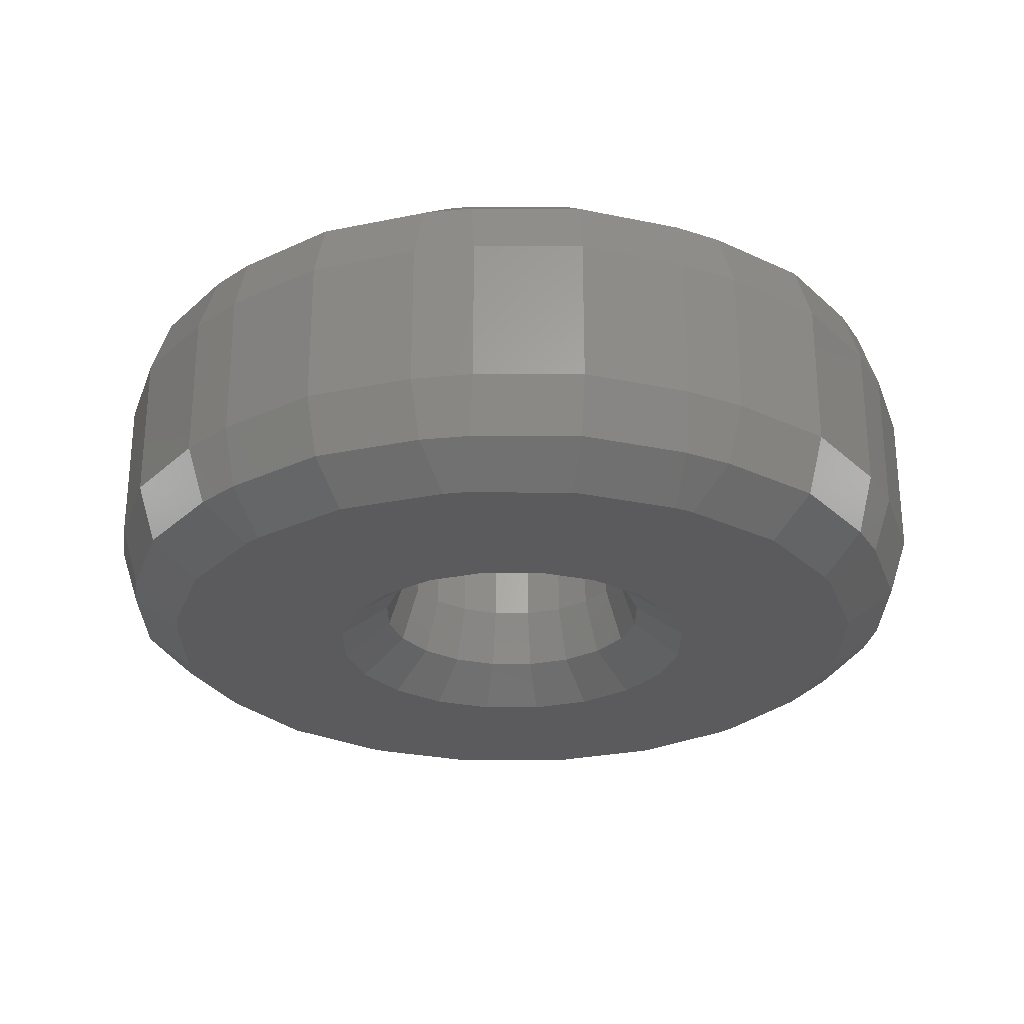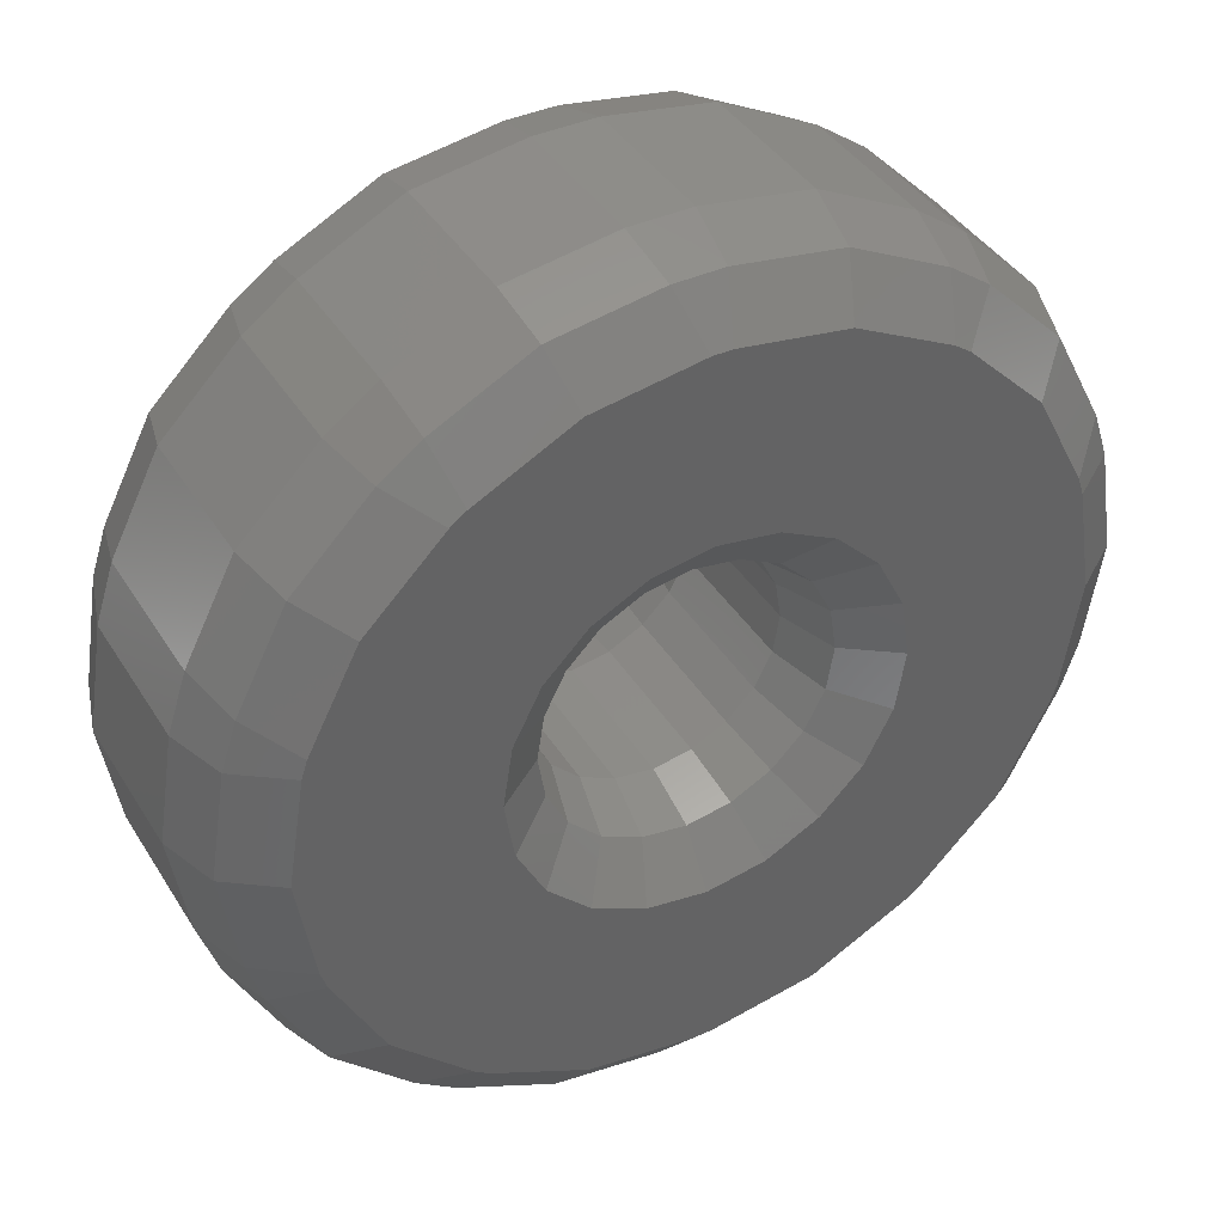
<metadata>
{"format":"stl","ext":"stl","renderer":"f3d","projection":"perspective","resolution":1024,"background":"white","views":[{"elev":-27.0,"azim":80.9,"up":"+Z"},{"elev":40.3,"azim":-29.0,"up":"+Y"}]}
</metadata>
<code>
# stl→obj: 372 verts, 744 faces
v 8.78 1.391 3
v 8.657 2.163 0
v 8.657 2.163 3
v 8.78 1.391 0
v 2.378 0.7725 0
v 2.023 1.469 3
v 2.023 1.469 0
v 2.378 0.7725 3
v 2.741 0.8906 -1.176
v 2.332 1.694 -1.176
v 8.275 3.339 0
v 7.721 3.596 -1.176
v 8.03 3.821 0
v 7.966 3.114 -1.176
v 8.275 3.339 3
v 7.966 3.114 4.176
v 8.275 2.163 -1.176
v 7.721 3.596 4.176
v 8.03 3.821 3
v 2.741 0.8906 4.176
v 2.332 1.694 4.176
v 8.275 2.163 4.176
v 6.912 3.008 -1.902
v 7.157 2.526 -1.902
v 8.398 1.391 -1.176
v 3.141 2.282 4.902
v 3.692 1.2 4.902
v 3.882 0 -1.902
v 7.618 0 -1.902
v 7.398 -1.391 -1.902
v 3.692 -1.2 -1.902
v 7.275 -2.163 -1.902
v 7.398 1.391 -1.902
v 7.157 -2.526 -1.902
v 3.692 1.2 -1.902
v 6.912 -3.008 -1.902
v 7.275 2.163 -1.902
v 3.141 -2.282 -1.902
v 6.405 -4.004 -1.902
v 6.163 -4.478 -1.902
v 4.614 -6.026 -1.902
v 3.141 2.282 -1.902
v 2.282 -3.141 -1.902
v 4.305 -6.251 -1.902
v 6.405 4.004 -1.902
v 6.163 4.478 -1.902
v 1.2 -3.692 -1.902
v 2.354 -7.245 -1.902
v 0.191 -7.588 -1.902
v 0 -3.882 -1.902
v -0.191 -7.588 -1.902
v -1.2 -3.692 -1.902
v -2.354 -7.245 -1.902
v -4.305 -6.251 -1.902
v -2.282 -3.141 -1.902
v -4.614 -6.026 -1.902
v -6.163 -4.478 -1.902
v -3.141 -2.282 -1.902
v 4.614 6.026 -1.902
v 2.282 3.141 -1.902
v 4.305 6.251 -1.902
v 1.2 3.692 -1.902
v 2.354 7.245 -1.902
v 0.191 7.588 -1.902
v 0 3.882 -1.902
v -0.191 7.588 -1.902
v -1.2 3.692 -1.902
v -4.305 6.251 -1.902
v -2.282 3.141 -1.902
v -2.354 7.245 -1.902
v -4.614 6.026 -1.902
v -3.141 2.282 -1.902
v -6.912 3.008 -1.902
v -3.692 1.2 -1.902
v -7.398 1.391 -1.902
v -3.882 0 -1.902
v -6.405 -4.004 -1.902
v -6.912 -3.008 -1.902
v -7.157 -2.526 -1.902
v -3.692 -1.2 -1.902
v -6.405 4.004 -1.902
v -6.163 4.478 -1.902
v -7.275 -2.163 -1.902
v -7.398 -1.391 -1.902
v -7.618 0 -1.902
v -7.275 2.163 -1.902
v -7.157 2.526 -1.902
v 7.157 2.526 4.902
v 7.275 2.163 4.902
v 3.882 0 4.902
v 7.618 0 4.902
v 7.398 1.391 4.902
v 7.398 -1.391 4.902
v 3.692 -1.2 4.902
v 6.912 3.008 4.902
v 7.275 -2.163 4.902
v 6.405 4.004 4.902
v 7.157 -2.526 4.902
v 6.163 4.478 4.902
v 6.912 -3.008 4.902
v 4.614 6.026 4.902
v 3.141 -2.282 4.902
v 2.282 3.141 4.902
v 4.305 6.251 4.902
v 6.405 -4.004 4.902
v 6.163 -4.478 4.902
v 1.2 3.692 4.902
v 2.354 7.245 4.902
v 0.191 7.588 4.902
v 0 3.882 4.902
v -0.191 7.588 4.902
v -1.2 3.692 4.902
v -2.354 7.245 4.902
v -4.305 6.251 4.902
v -2.282 3.141 4.902
v -4.614 6.026 4.902
v -6.163 4.478 4.902
v -3.141 2.282 4.902
v 4.614 -6.026 4.902
v 2.282 -3.141 4.902
v 4.305 -6.251 4.902
v 1.2 -3.692 4.902
v 2.354 -7.245 4.902
v 0.191 -7.588 4.902
v 0 -3.882 4.902
v -0.191 -7.588 4.902
v -1.2 -3.692 4.902
v -4.305 -6.251 4.902
v -2.282 -3.141 4.902
v -2.354 -7.245 4.902
v -4.614 -6.026 4.902
v -3.141 -2.282 4.902
v -6.912 -3.008 4.902
v -3.692 -1.2 4.902
v -7.398 -1.391 4.902
v -3.882 0 4.902
v -6.405 4.004 4.902
v -6.912 3.008 4.902
v -7.157 2.526 4.902
v -3.692 1.2 4.902
v -6.405 -4.004 4.902
v -6.163 -4.478 4.902
v -7.275 2.163 4.902
v -7.398 1.391 4.902
v -7.618 0 4.902
v -7.275 -2.163 4.902
v -7.157 -2.526 4.902
v 8.398 1.391 4.176
v 2.882 0 4.176
v 2.5 0 3
v 8.618 0 4.176
v 9 0 3
v 9 0 0
v 2.882 0 -1.176
v 2.5 0 0
v 8.618 0 -1.176
v 2.378 -0.7725 0
v 2.378 -0.7725 3
v 8.398 -1.391 4.176
v 8.78 -1.391 0
v 8.398 -1.391 -1.176
v 8.78 -1.391 3
v 2.741 -0.8906 4.176
v 2.741 -0.8906 -1.176
v 4.614 7.202 -1.176
v 2.663 8.196 -1.176
v -2.663 8.196 -1.176
v -0.618 8.902 0
v -0.5 8.539 -1.176
v -2.781 8.56 0
v -4.614 7.202 4.176
v -2.663 8.196 4.176
v -2.781 8.56 3
v -0.618 8.902 3
v 5.424 6.614 4.176
v 7.281 5.29 3
v 5.733 6.839 3
v 6.972 5.066 4.176
v 2.781 8.56 0
v 4.733 7.565 0
v 0.5 8.539 -1.176
v -0.5 8.539 4.176
v 5.733 6.839 0
v 4.733 7.565 3
v -4.733 7.565 3
v 0.618 8.902 3
v 2.781 8.56 3
v 0.618 8.902 0
v -4.614 7.202 -1.176
v -4.733 7.565 0
v -5.424 6.614 -1.176
v 7.281 5.29 0
v 5.424 6.614 -1.176
v 6.972 5.066 -1.176
v 4.614 7.202 4.176
v 2.663 8.196 4.176
v -5.424 6.614 4.176
v 0.5 8.539 4.176
v -7.281 5.29 0
v -5.733 6.839 3
v -5.733 6.839 0
v -7.281 5.29 3
v -6.972 5.066 -1.176
v -6.972 5.066 4.176
v -2.882 0 -1.176
v -2.378 0.7725 0
v -2.5 0 0
v -2.741 0.8906 -1.176
v -2.5 0 3
v -2.378 0.7725 3
v -8.398 1.391 4.176
v -8.618 0 4.176
v -2.882 0 4.176
v -2.741 0.8906 4.176
v -9 0 3
v -8.78 1.391 3
v -8.398 1.391 -1.176
v -8.618 0 -1.176
v -8.78 1.391 0
v -9 0 0
v -8.78 -1.391 3
v -8.398 -1.391 4.176
v -2.378 -0.7725 0
v -2.741 -0.8906 -1.176
v -8.398 -1.391 -1.176
v -2.741 -0.8906 4.176
v -8.78 -1.391 0
v -2.378 -0.7725 3
v -8.275 3.339 3
v -7.721 3.596 4.176
v -8.03 3.821 3
v -7.966 3.114 4.176
v -8.657 2.163 3
v -8.657 2.163 0
v -8.275 3.339 0
v -8.03 3.821 0
v -2.332 1.694 4.176
v -2.332 1.694 -1.176
v -2.023 1.469 0
v -8.275 2.163 -1.176
v -7.966 3.114 -1.176
v -8.275 2.163 4.176
v -7.721 3.596 -1.176
v -2.023 1.469 3
v -5.424 -6.614 4.176
v -2.781 -8.56 3
v -4.614 -7.202 4.176
v -4.733 -7.565 3
v -2.663 -8.196 4.176
v 0.618 -8.902 3
v 2.663 -8.196 4.176
v 0.5 -8.539 4.176
v 2.781 -8.56 3
v -5.424 -6.614 -1.176
v -7.281 -5.29 0
v -6.972 -5.066 -1.176
v -5.733 -6.839 0
v -4.733 -7.565 0
v -4.614 -7.202 -1.176
v -2.781 -8.56 0
v -0.618 -8.902 3
v -0.618 -8.902 0
v -2.663 -8.196 -1.176
v -5.733 -6.839 3
v -0.5 -8.539 4.176
v 5.733 -6.839 3
v 7.281 -5.29 0
v 7.281 -5.29 3
v 5.733 -6.839 0
v 0.618 -8.902 0
v 2.781 -8.56 0
v 4.614 -7.202 -1.176
v 2.663 -8.196 -1.176
v -6.972 -5.066 4.176
v 4.733 -7.565 0
v 4.733 -7.565 3
v 4.614 -7.202 4.176
v 5.424 -6.614 4.176
v 6.972 -5.066 4.176
v -0.5 -8.539 -1.176
v 5.424 -6.614 -1.176
v 6.972 -5.066 -1.176
v 0.5 -8.539 -1.176
v -7.281 -5.29 3
v 1.694 2.332 4.176
v 0.8906 2.741 4.176
v 7.523 4.816 3
v 7.214 4.592 4.176
v 0.8906 2.741 -1.176
v 1.469 2.023 0
v 0.7725 2.378 0
v 1.694 2.332 -1.176
v 1.469 2.023 3
v 0.7725 2.378 3
v 7.523 4.816 0
v 7.214 4.592 -1.176
v -1.694 2.332 4.176
v -0.8906 2.741 4.176
v -1.469 2.023 0
v -0.7725 2.378 3
v -1.469 2.023 3
v -0.7725 2.378 0
v -0.8906 2.741 -1.176
v -1.694 2.332 -1.176
v -7.214 4.592 -1.176
v -7.523 4.816 0
v -7.523 4.816 3
v -7.214 4.592 4.176
v 1.694 -2.332 -1.176
v 0.8906 -2.741 -1.176
v 1.469 -2.023 3
v 0.8906 -2.741 4.176
v 1.694 -2.332 4.176
v 0.7725 -2.378 3
v 1.469 -2.023 0
v 0.7725 -2.378 0
v 7.214 -4.592 4.176
v 7.523 -4.816 0
v 7.214 -4.592 -1.176
v 7.523 -4.816 3
v 8.275 -2.163 4.176
v 7.966 -3.114 4.176
v 8.657 -2.163 3
v 8.275 -2.163 -1.176
v 2.023 -1.469 3
v 2.332 -1.694 4.176
v 8.657 -2.163 0
v 2.023 -1.469 0
v 7.721 -3.596 4.176
v 8.275 -3.339 3
v 8.03 -3.821 3
v 7.966 -3.114 -1.176
v 2.332 -1.694 -1.176
v 8.275 -3.339 0
v 8.03 -3.821 0
v 7.721 -3.596 -1.176
v -0.8906 -2.741 -1.176
v -1.469 -2.023 0
v -0.7725 -2.378 0
v -1.694 -2.332 -1.176
v -7.523 -4.816 3
v -7.214 -4.592 4.176
v -1.469 -2.023 3
v -0.8906 -2.741 4.176
v -0.7725 -2.378 3
v -1.694 -2.332 4.176
v -7.523 -4.816 0
v -7.214 -4.592 -1.176
v -2.023 -1.469 0
v -2.332 -1.694 -1.176
v -2.023 -1.469 3
v -2.332 -1.694 4.176
v -8.275 -3.339 0
v -8.657 -2.163 0
v -7.966 -3.114 -1.176
v -7.721 -3.596 -1.176
v -8.03 -3.821 0
v -8.275 -3.339 3
v -7.721 -3.596 4.176
v -7.966 -3.114 4.176
v -8.03 -3.821 3
v -8.657 -2.163 3
v -8.275 -2.163 4.176
v -8.275 -2.163 -1.176
v 0 2.5 3
v 0 2.5 0
v -4.768e-07 2.882 -1.176
v -4.768e-07 2.882 4.176
v 4.768e-07 -2.882 4.176
v 0 -2.5 3
v 0 -2.5 0
v 4.768e-07 -2.882 -1.176
f 1 2 3
f 2 1 4
f 5 6 7
f 6 5 8
f 9 7 10
f 7 9 5
f 11 12 13
f 12 11 14
f 15 16 3
f 17 14 2
f 18 15 19
f 15 18 16
f 2 14 11
f 6 20 21
f 20 6 8
f 3 16 22
f 23 14 24
f 14 23 12
f 4 17 2
f 17 4 25
f 15 13 19
f 13 15 11
f 3 11 15
f 11 3 2
f 26 20 27
f 20 26 21
f 28 29 30
f 31 30 32
f 29 28 33
f 31 32 34
f 35 33 28
f 31 34 36
f 33 35 37
f 38 36 39
f 37 35 24
f 38 39 40
f 24 35 23
f 38 40 41
f 42 23 35
f 43 41 44
f 23 42 45
f 45 42 46
f 30 31 28
f 36 38 31
f 47 44 48
f 41 43 38
f 44 47 43
f 49 47 48
f 49 50 47
f 51 50 49
f 51 52 50
f 53 52 51
f 54 52 53
f 52 54 55
f 56 55 54
f 57 58 56
f 55 56 58
f 46 42 59
f 60 59 42
f 59 60 61
f 62 61 60
f 61 62 63
f 62 64 63
f 65 64 62
f 65 66 64
f 67 66 65
f 68 67 69
f 67 70 66
f 71 69 72
f 73 72 74
f 67 68 70
f 75 74 76
f 77 58 57
f 78 58 77
f 79 80 78
f 58 78 80
f 72 81 82
f 69 71 68
f 72 82 71
f 83 80 79
f 72 73 81
f 84 80 83
f 85 76 84
f 80 84 76
f 74 75 86
f 74 86 87
f 74 87 73
f 76 85 75
f 16 88 89
f 16 89 22
f 17 24 14
f 90 91 92
f 27 92 89
f 91 90 93
f 27 89 88
f 94 93 90
f 27 88 95
f 93 94 96
f 26 95 97
f 96 94 98
f 26 97 99
f 98 94 100
f 26 99 101
f 102 100 94
f 103 101 104
f 100 102 105
f 105 102 106
f 92 27 90
f 95 26 27
f 107 104 108
f 101 103 26
f 104 107 103
f 109 107 108
f 109 110 107
f 111 110 109
f 111 112 110
f 113 112 111
f 114 112 113
f 112 114 115
f 116 115 114
f 117 118 116
f 115 116 118
f 106 102 119
f 120 119 102
f 119 120 121
f 122 121 120
f 121 122 123
f 122 124 123
f 125 124 122
f 125 126 124
f 127 126 125
f 128 127 129
f 127 130 126
f 131 129 132
f 133 132 134
f 127 128 130
f 135 134 136
f 137 118 117
f 138 118 137
f 139 140 138
f 118 138 140
f 132 141 142
f 129 131 128
f 132 142 131
f 143 140 139
f 132 133 141
f 144 140 143
f 145 136 144
f 140 144 136
f 134 135 146
f 134 146 147
f 134 147 133
f 136 145 135
f 9 42 35
f 42 9 10
f 37 24 17
f 33 17 25
f 17 33 37
f 95 16 18
f 16 95 88
f 22 92 148
f 92 22 89
f 148 3 22
f 3 148 1
f 149 8 150
f 8 149 20
f 151 1 148
f 1 151 152
f 152 4 1
f 4 152 153
f 27 149 90
f 149 27 20
f 154 35 28
f 35 154 9
f 155 8 5
f 8 155 150
f 148 91 151
f 91 148 92
f 154 5 9
f 5 154 155
f 153 25 4
f 25 153 156
f 29 25 156
f 25 29 33
f 157 150 155
f 150 157 158
f 91 159 151
f 159 91 93
f 160 156 153
f 156 160 161
f 162 153 152
f 153 162 160
f 158 149 150
f 149 158 163
f 159 152 151
f 152 159 162
f 154 157 155
f 157 154 164
f 31 154 28
f 154 31 164
f 149 94 90
f 94 149 163
f 161 29 156
f 29 161 30
f 63 165 61
f 165 63 166
f 167 168 169
f 168 167 170
f 171 113 172
f 113 171 114
f 168 173 174
f 173 168 170
f 175 176 177
f 176 175 178
f 165 179 180
f 179 165 166
f 66 181 64
f 181 66 169
f 182 113 111
f 113 182 172
f 183 184 177
f 184 183 180
f 63 181 166
f 181 63 64
f 70 169 66
f 169 70 167
f 173 171 172
f 171 173 185
f 179 186 187
f 186 179 188
f 180 187 184
f 187 180 179
f 189 170 167
f 170 189 190
f 68 191 189
f 192 193 183
f 193 192 194
f 187 195 184
f 195 187 196
f 183 165 180
f 176 183 177
f 183 176 192
f 166 188 179
f 188 166 181
f 170 185 173
f 185 170 190
f 185 197 171
f 177 195 175
f 195 104 175
f 108 195 196
f 195 108 104
f 59 61 165
f 193 165 183
f 189 70 68
f 70 189 167
f 174 172 182
f 172 174 173
f 186 182 198
f 182 186 174
f 189 191 190
f 199 200 201
f 200 199 202
f 191 199 201
f 199 191 203
f 175 99 178
f 99 175 101
f 193 59 165
f 46 193 194
f 193 46 59
f 186 196 187
f 196 186 198
f 202 197 200
f 197 202 204
f 190 200 185
f 200 190 201
f 82 191 71
f 191 82 203
f 175 104 101
f 188 174 186
f 174 188 168
f 185 200 197
f 191 201 190
f 184 195 177
f 181 168 188
f 168 181 169
f 198 111 109
f 111 198 182
f 198 108 196
f 108 198 109
f 114 197 116
f 171 197 114
f 71 191 68
f 197 117 116
f 117 197 204
f 205 206 207
f 206 205 208
f 209 206 210
f 206 209 207
f 211 145 144
f 145 211 212
f 140 213 214
f 213 140 136
f 215 211 216
f 211 215 212
f 85 217 75
f 217 85 218
f 218 219 217
f 219 218 220
f 213 210 214
f 210 213 209
f 220 216 219
f 216 220 215
f 205 74 208
f 74 205 76
f 221 212 215
f 212 221 222
f 223 205 207
f 205 223 224
f 225 85 84
f 85 225 218
f 213 134 226
f 134 213 136
f 145 222 135
f 222 145 212
f 227 215 220
f 215 227 221
f 225 220 218
f 220 225 227
f 213 228 209
f 228 213 226
f 228 207 209
f 207 228 223
f 80 205 224
f 205 80 76
f 229 230 231
f 230 229 232
f 219 233 234
f 233 219 216
f 232 138 230
f 138 232 139
f 235 231 236
f 231 235 229
f 118 214 237
f 214 118 140
f 208 72 238
f 72 208 74
f 139 232 143
f 234 229 235
f 229 234 233
f 239 208 238
f 208 239 206
f 240 234 241
f 217 234 240
f 234 217 219
f 229 233 232
f 75 240 86
f 240 75 217
f 242 144 143
f 144 242 211
f 232 242 143
f 241 234 235
f 243 235 236
f 235 243 241
f 216 242 233
f 242 216 211
f 232 233 242
f 210 239 244
f 239 210 206
f 214 244 237
f 244 214 210
f 241 73 87
f 73 241 243
f 87 240 241
f 86 240 87
f 131 245 128
f 246 247 248
f 247 246 249
f 250 251 252
f 251 250 253
f 254 255 256
f 255 254 257
f 258 257 259
f 123 252 251
f 252 123 124
f 260 261 246
f 261 260 262
f 259 260 258
f 260 259 263
f 258 246 248
f 246 258 260
f 245 264 247
f 130 265 126
f 265 130 249
f 257 248 264
f 248 257 258
f 247 264 248
f 266 267 268
f 267 266 269
f 261 249 246
f 249 261 265
f 261 252 265
f 252 261 250
f 54 259 56
f 259 53 263
f 53 259 54
f 270 253 250
f 253 270 271
f 48 272 273
f 272 48 44
f 142 245 131
f 245 142 274
f 128 245 247
f 247 130 128
f 130 247 249
f 275 266 276
f 266 275 269
f 253 277 251
f 277 253 276
f 262 250 261
f 250 262 270
f 106 278 279
f 278 106 119
f 126 252 124
f 252 126 265
f 259 257 254
f 259 254 56
f 280 53 51
f 53 280 263
f 272 271 273
f 271 272 275
f 271 276 253
f 276 271 275
f 267 281 282
f 281 267 269
f 273 270 283
f 270 273 271
f 269 275 281
f 272 44 281
f 263 262 260
f 262 263 280
f 280 270 262
f 270 280 283
f 123 277 121
f 277 123 251
f 254 57 56
f 57 254 256
f 283 51 49
f 51 283 280
f 283 48 273
f 48 283 49
f 257 284 255
f 284 257 264
f 284 245 274
f 245 284 264
f 275 272 281
f 281 40 282
f 40 281 41
f 281 44 41
f 119 121 278
f 278 277 276
f 278 121 277
f 278 276 266
f 278 268 279
f 268 278 266
f 107 285 103
f 285 107 286
f 178 287 176
f 287 178 288
f 289 290 291
f 290 289 292
f 292 62 60
f 62 292 289
f 99 288 178
f 288 99 97
f 291 293 294
f 293 291 290
f 287 192 176
f 192 287 295
f 46 296 45
f 296 46 194
f 293 286 294
f 286 293 285
f 295 194 192
f 194 295 296
f 112 297 298
f 297 112 115
f 299 300 301
f 300 299 302
f 301 298 297
f 298 301 300
f 303 299 304
f 299 303 302
f 304 67 303
f 67 304 69
f 305 82 81
f 82 305 203
f 306 202 199
f 202 306 307
f 203 306 199
f 306 203 305
f 307 204 202
f 204 307 308
f 308 117 204
f 117 308 137
f 47 309 43
f 309 47 310
f 311 312 313
f 312 311 314
f 315 314 311
f 314 315 316
f 310 315 309
f 315 310 316
f 106 317 105
f 317 106 279
f 318 282 319
f 282 318 267
f 40 319 282
f 319 40 39
f 313 122 120
f 122 313 312
f 268 318 320
f 318 268 267
f 279 320 317
f 320 279 268
f 321 322 323
f 321 162 159
f 162 321 323
f 324 34 32
f 325 163 158
f 163 325 326
f 163 102 94
f 102 163 326
f 327 161 160
f 161 327 324
f 323 160 162
f 160 323 327
f 93 321 159
f 321 93 96
f 324 30 161
f 30 324 32
f 328 158 157
f 158 328 325
f 321 96 322
f 329 330 322
f 330 329 331
f 323 322 330
f 327 332 324
f 164 328 157
f 328 164 333
f 330 327 323
f 327 330 334
f 331 334 330
f 334 331 335
f 96 98 322
f 38 164 31
f 164 38 333
f 334 336 332
f 336 334 335
f 334 332 327
f 36 332 336
f 332 36 34
f 332 34 324
f 100 322 98
f 322 100 329
f 337 338 339
f 338 337 340
f 341 274 342
f 274 341 284
f 343 344 345
f 344 343 346
f 339 343 345
f 343 339 338
f 256 347 348
f 347 256 255
f 255 341 347
f 341 255 284
f 342 142 141
f 142 342 274
f 346 127 344
f 127 346 129
f 52 340 337
f 340 52 55
f 348 57 256
f 57 348 77
f 349 224 223
f 224 349 350
f 58 224 350
f 224 58 80
f 226 351 228
f 351 226 352
f 353 354 355
f 351 223 228
f 223 351 349
f 356 353 355
f 353 356 357
f 358 359 360
f 359 358 361
f 362 222 221
f 222 362 363
f 135 363 146
f 363 135 222
f 364 227 225
f 227 364 354
f 354 221 227
f 221 354 362
f 364 84 83
f 84 364 225
f 355 354 364
f 360 362 358
f 360 133 147
f 133 360 359
f 146 360 147
f 79 364 83
f 355 364 79
f 355 78 356
f 78 355 79
f 226 132 352
f 132 226 134
f 363 362 360
f 146 363 360
f 357 358 353
f 358 357 361
f 353 362 354
f 362 353 358
f 236 307 306
f 307 236 231
f 239 301 244
f 301 239 299
f 305 236 306
f 236 305 243
f 244 297 237
f 297 244 301
f 304 239 238
f 239 304 299
f 243 81 73
f 81 243 305
f 238 69 304
f 69 238 72
f 115 237 297
f 237 115 118
f 231 308 307
f 308 231 230
f 230 137 308
f 137 230 138
f 352 343 351
f 343 352 346
f 338 351 343
f 351 338 349
f 338 350 349
f 350 338 340
f 55 350 340
f 350 55 58
f 348 357 356
f 357 348 347
f 359 141 133
f 141 359 342
f 352 129 346
f 129 352 132
f 347 361 357
f 361 347 341
f 361 342 359
f 342 361 341
f 356 77 348
f 77 356 78
f 302 365 300
f 365 302 366
f 367 302 303
f 302 367 366
f 303 65 367
f 65 303 67
f 300 368 298
f 368 300 365
f 110 298 368
f 298 110 112
f 345 369 370
f 369 345 344
f 371 345 370
f 345 371 339
f 372 339 371
f 339 372 337
f 50 337 372
f 337 50 52
f 344 125 369
f 125 344 127
f 110 286 107
f 286 110 368
f 366 294 365
f 294 366 291
f 367 291 366
f 291 367 289
f 294 368 365
f 368 294 286
f 289 65 62
f 65 289 367
f 316 370 314
f 370 316 371
f 47 372 310
f 372 47 50
f 372 316 310
f 316 372 371
f 369 122 312
f 122 369 125
f 314 369 312
f 369 314 370
f 309 328 333
f 328 309 315
f 326 120 102
f 120 326 313
f 320 335 331
f 335 320 318
f 328 311 325
f 311 328 315
f 43 333 38
f 333 43 309
f 325 313 326
f 313 325 311
f 105 329 100
f 329 105 317
f 335 319 336
f 319 335 318
f 317 331 329
f 331 317 320
f 39 336 319
f 336 39 36
f 290 6 293
f 6 290 7
f 288 19 287
f 19 288 18
f 97 18 288
f 18 97 95
f 45 12 23
f 12 45 296
f 13 296 295
f 296 13 12
f 293 21 285
f 21 293 6
f 19 295 287
f 295 19 13
f 103 21 26
f 21 103 285
f 10 60 42
f 60 10 292
f 292 7 290
f 7 292 10

</code>
